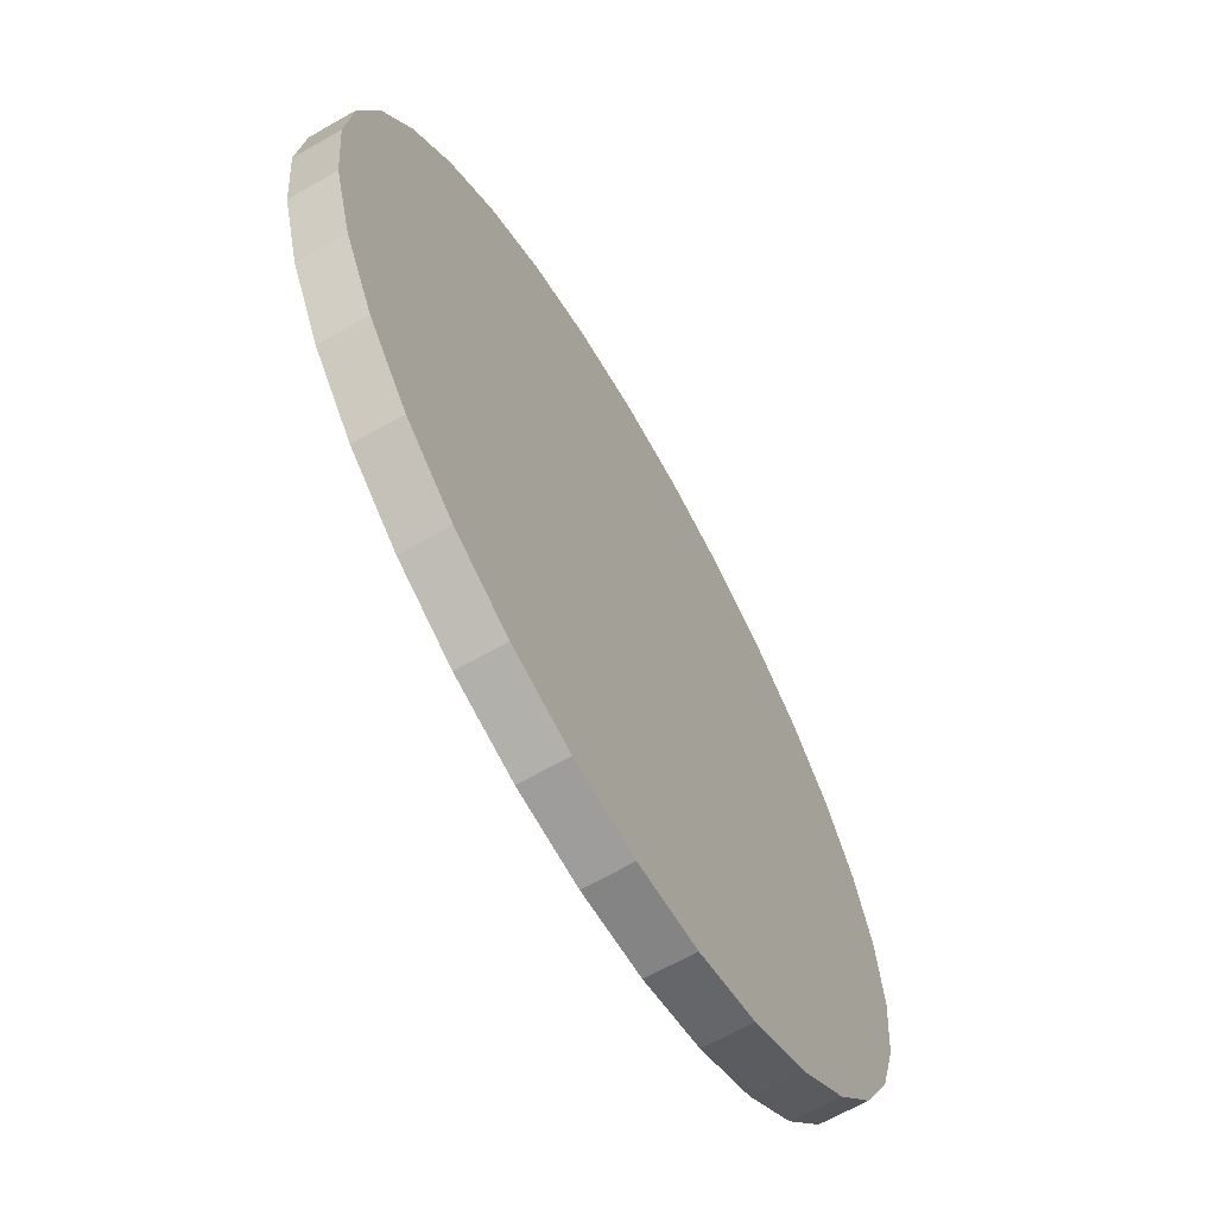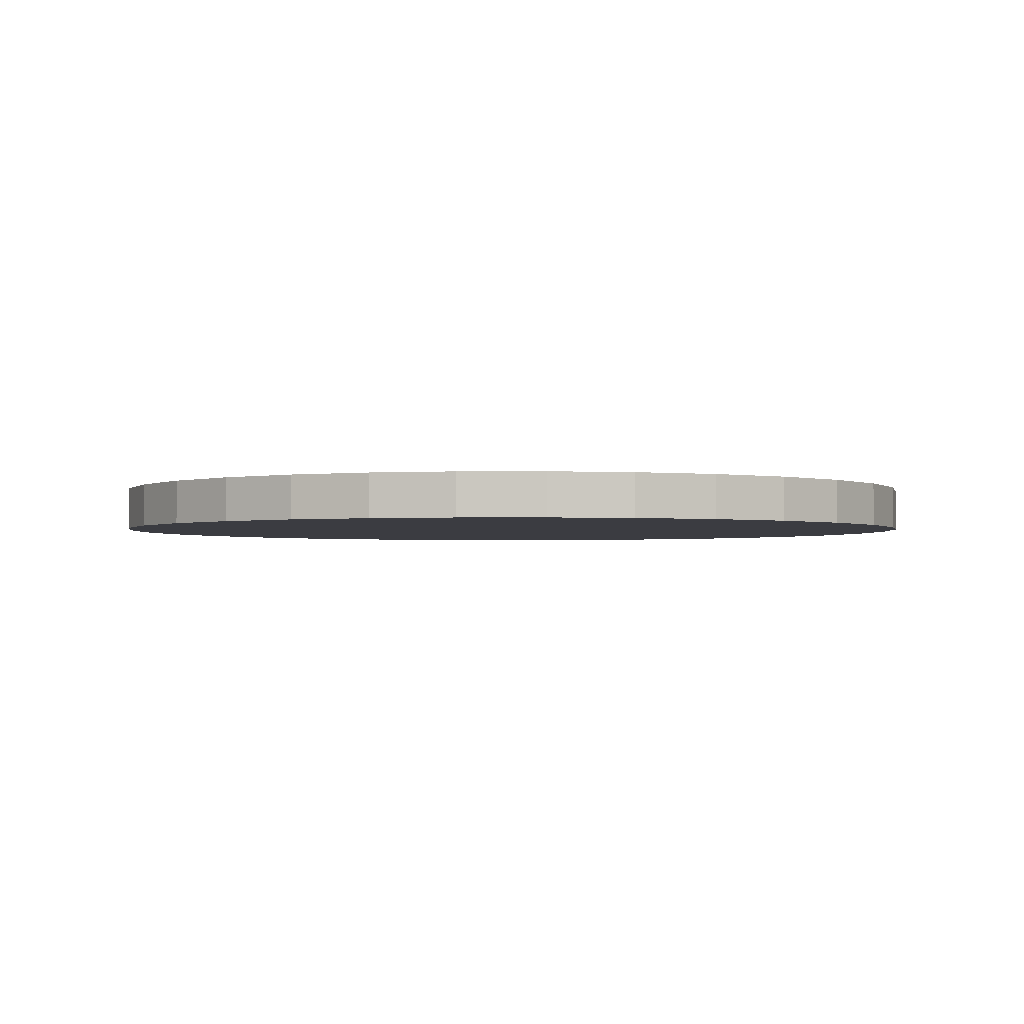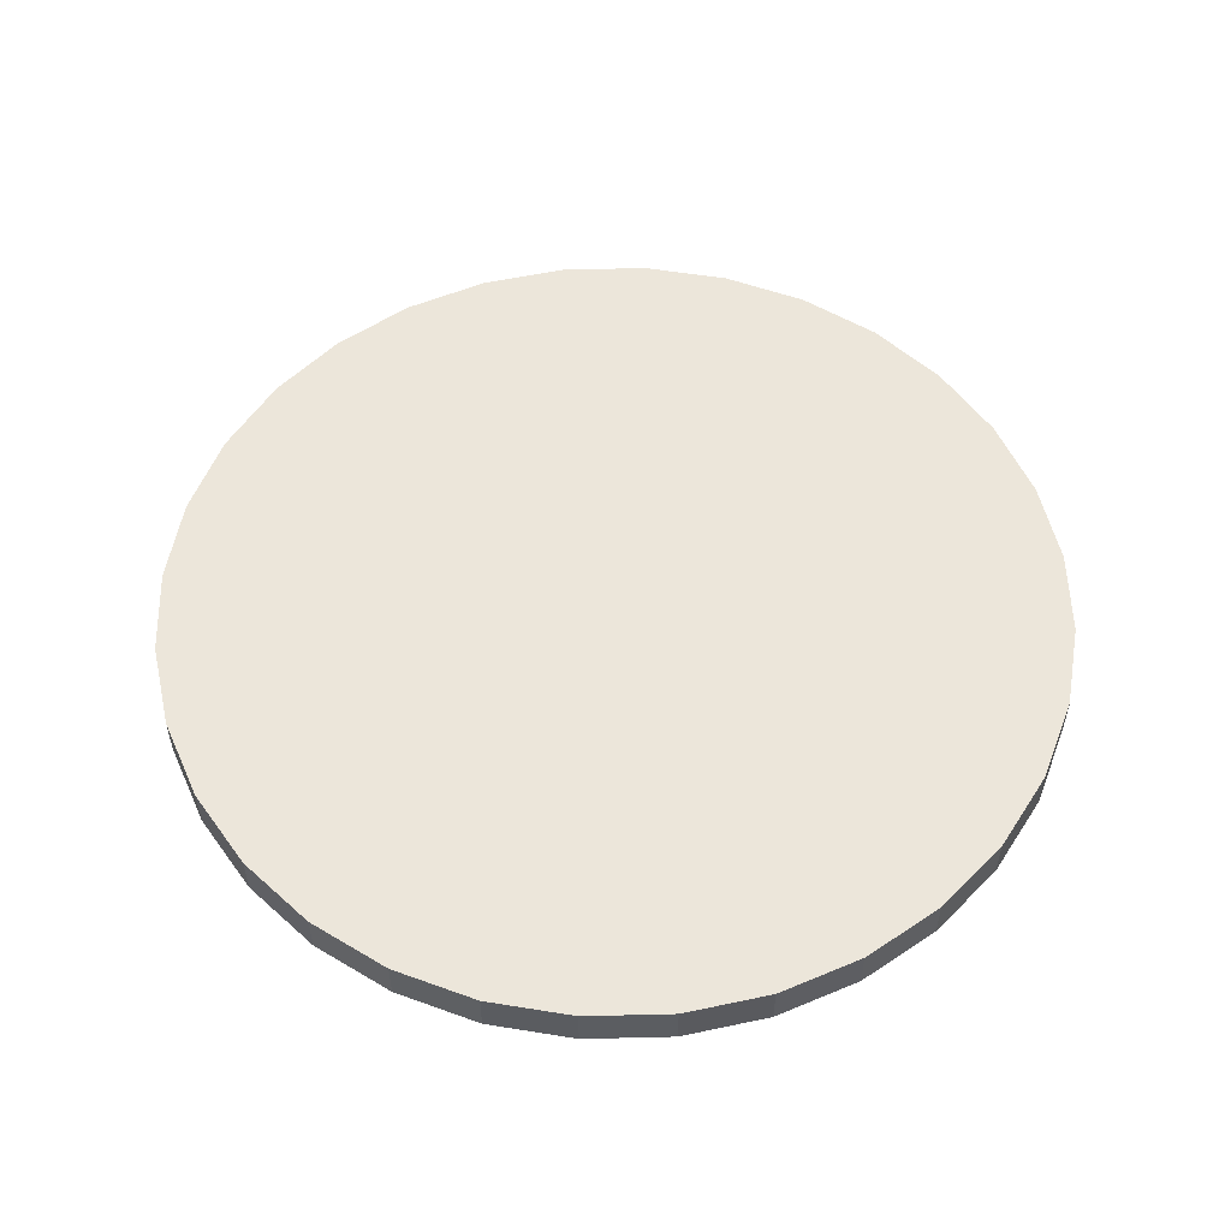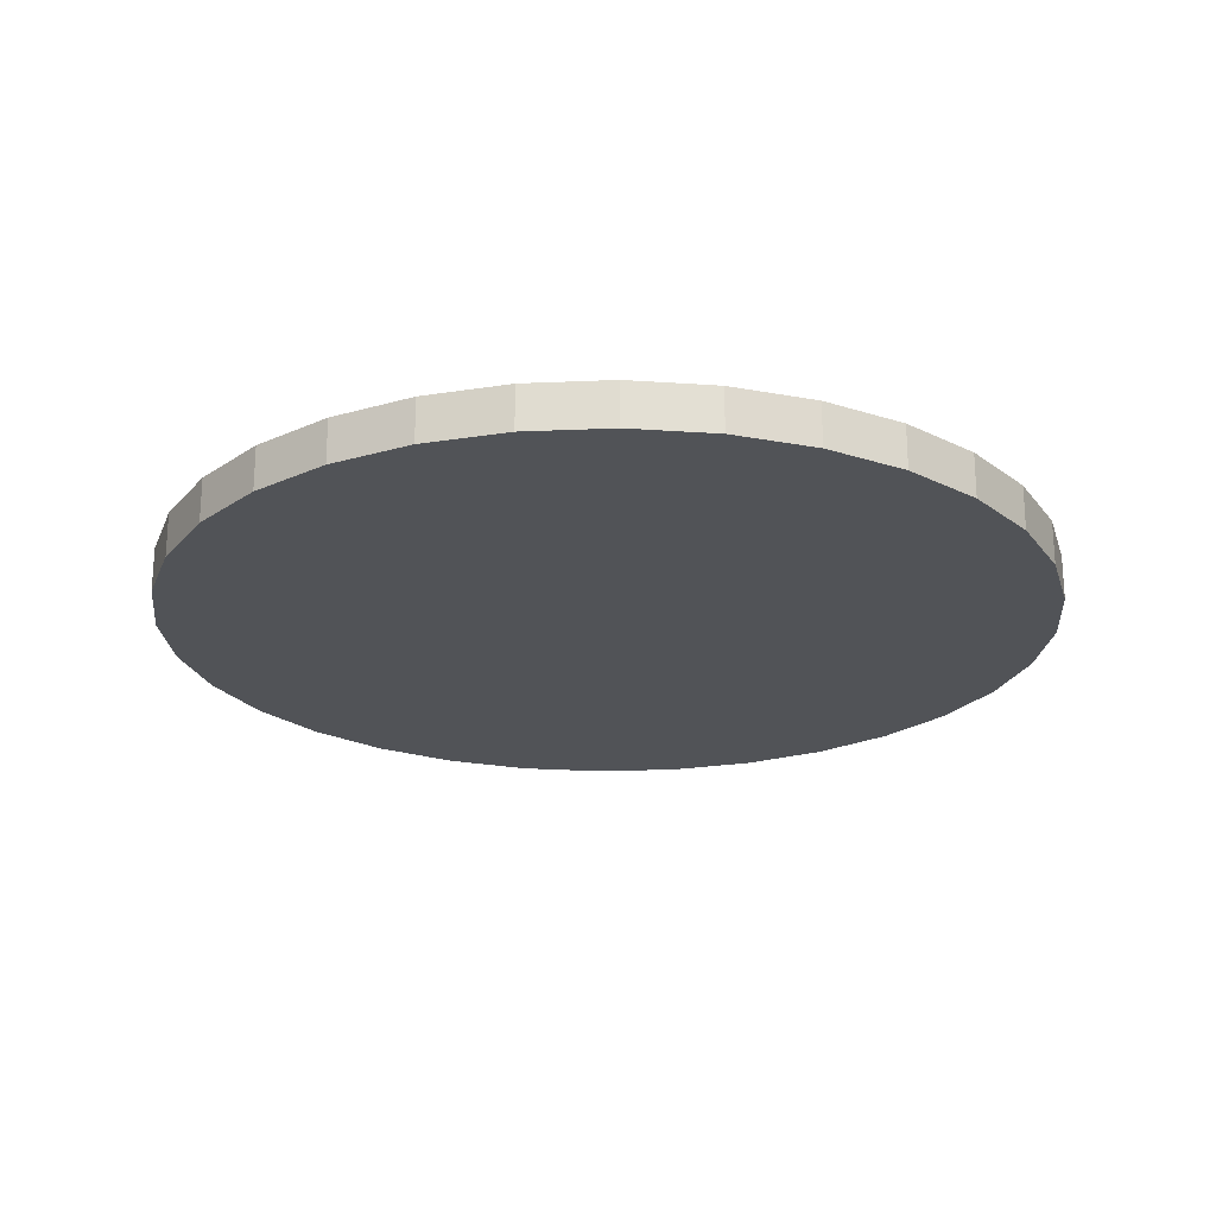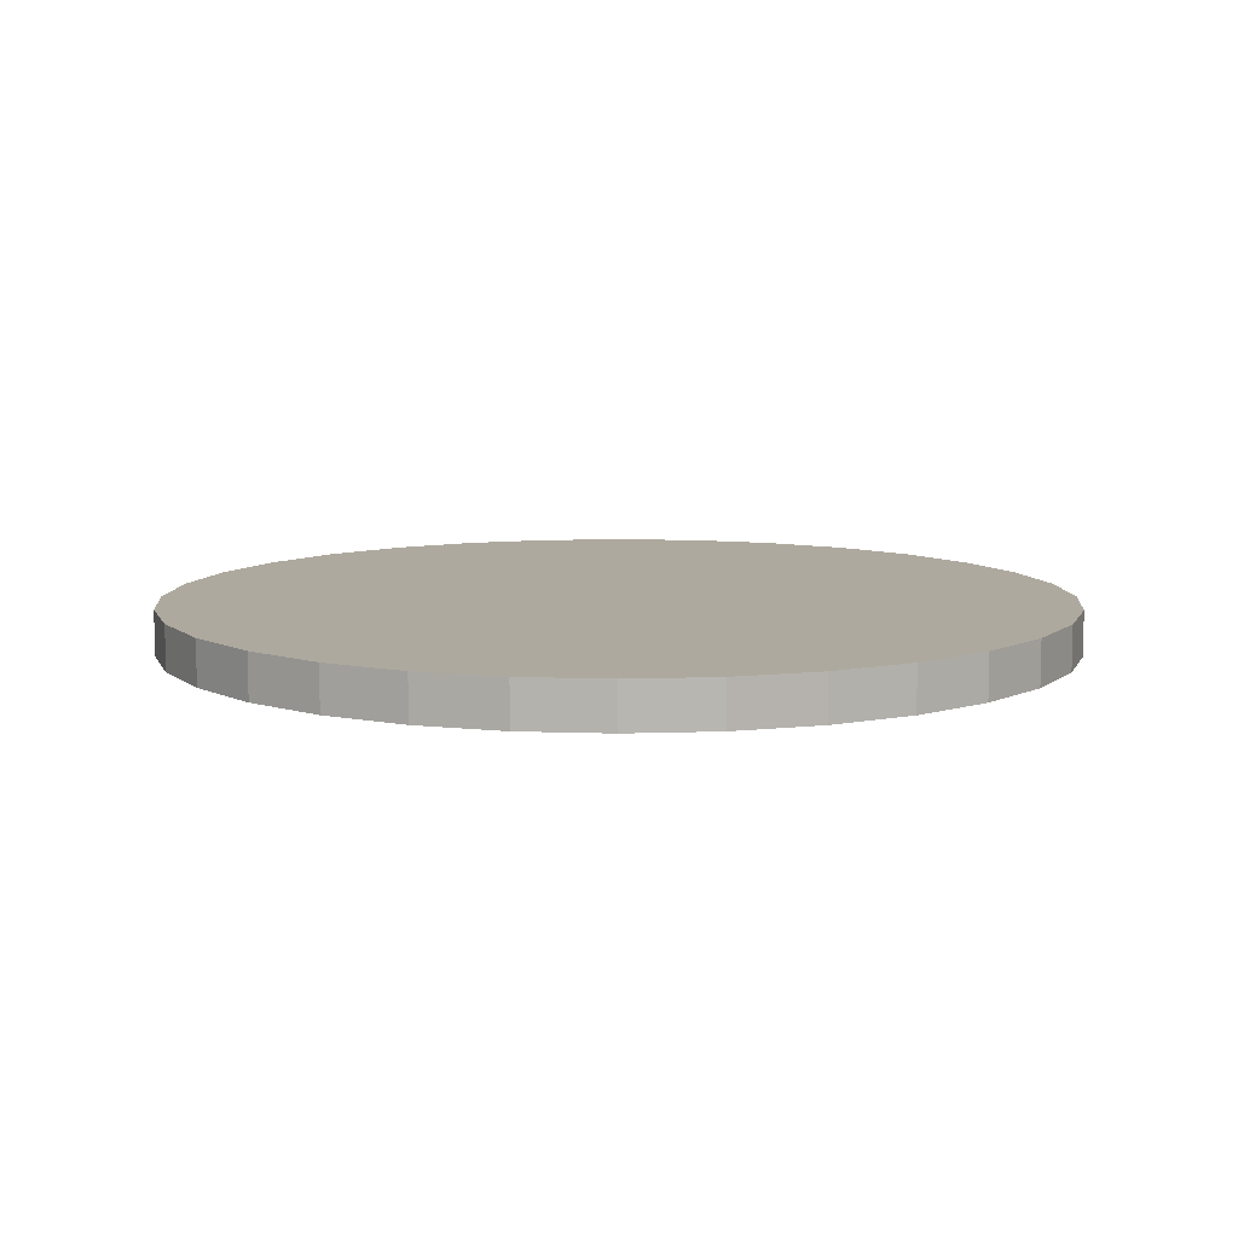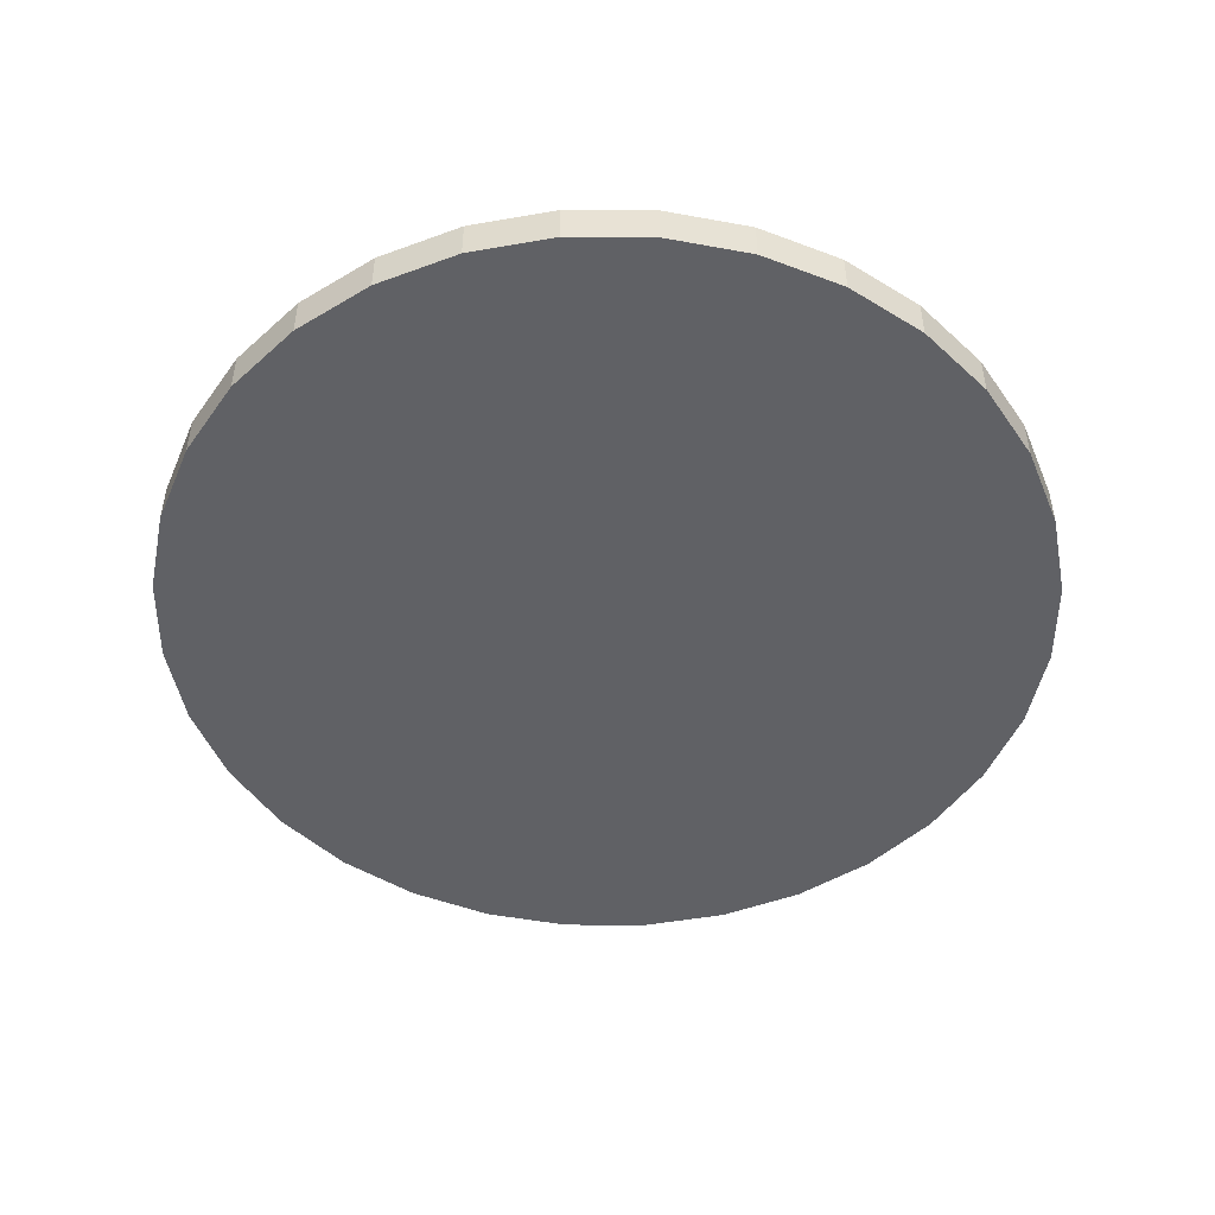
<metadata>
{"format":"obj","ext":"obj","renderer":"f3d","projection":"perspective","resolution":1024,"background":"white","views":[{"elev":-66.0,"azim":-60.2,"up":"+Z"},{"elev":-2.2,"azim":108.2,"up":"+Y"},{"elev":54.4,"azim":-52.1,"up":"+Y"},{"elev":-22.2,"azim":-113.8,"up":"+Y"},{"elev":9.0,"azim":-134.9,"up":"+Y"},{"elev":-49.3,"azim":-50.9,"up":"+Y"}]}
</metadata>
<code>
o Cylinder
v 0 -1 -20
v 0 1 -20
v 3.902 -1 -19.62
v 3.902 1 -19.62
v 7.654 -1 -18.48
v 7.654 1 -18.48
v 11.11 -1 -16.63
v 11.11 1 -16.63
v 14.14 -1 -14.14
v 14.14 1 -14.14
v 16.63 -1 -11.11
v 16.63 1 -11.11
v 18.48 -1 -7.654
v 18.48 1 -7.654
v 19.62 -1 -3.902
v 19.62 1 -3.902
v 20 -1 0
v 20 1 0
v 19.62 -1 3.902
v 19.62 1 3.902
v 18.48 -1 7.654
v 18.48 1 7.654
v 16.63 -1 11.11
v 16.63 1 11.11
v 14.14 -1 14.14
v 14.14 1 14.14
v 11.11 -1 16.63
v 11.11 1 16.63
v 7.654 -1 18.48
v 7.654 1 18.48
v 3.902 -1 19.62
v 3.902 1 19.62
v 0 -1 20
v 0 1 20
v -3.902 -1 19.62
v -3.902 1 19.62
v -7.654 -1 18.48
v -7.654 1 18.48
v -11.11 -1 16.63
v -11.11 1 16.63
v -14.14 -1 14.14
v -14.14 1 14.14
v -16.63 -1 11.11
v -16.63 1 11.11
v -18.48 -1 7.654
v -18.48 1 7.654
v -19.62 -1 3.902
v -19.62 1 3.902
v -20 -1 0
v -20 1 0
v -19.62 -1 -3.902
v -19.62 1 -3.902
v -18.48 -1 -7.654
v -18.48 1 -7.654
v -16.63 -1 -11.11
v -16.63 1 -11.11
v -14.14 -1 -14.14
v -14.14 1 -14.14
v -11.11 -1 -16.63
v -11.11 1 -16.63
v -7.654 -1 -18.48
v -7.654 1 -18.48
v -3.902 -1 -19.62
v -3.902 1 -19.62
f 1 2 4 3
f 3 4 6 5
f 5 6 8 7
f 7 8 10 9
f 9 10 12 11
f 11 12 14 13
f 13 14 16 15
f 15 16 18 17
f 17 18 20 19
f 19 20 22 21
f 21 22 24 23
f 23 24 26 25
f 25 26 28 27
f 27 28 30 29
f 29 30 32 31
f 31 32 34 33
f 33 34 36 35
f 35 36 38 37
f 37 38 40 39
f 39 40 42 41
f 41 42 44 43
f 43 44 46 45
f 45 46 48 47
f 47 48 50 49
f 49 50 52 51
f 51 52 54 53
f 53 54 56 55
f 55 56 58 57
f 57 58 60 59
f 59 60 62 61
f 4 2 64 62 60 58 56 54 52 50 48 46 44 42 40 38 36 34 32 30 28 26 24 22 20 18 16 14 12 10 8 6
f 61 62 64 63
f 63 64 2 1
f 1 3 5 7 9 11 13 15 17 19 21 23 25 27 29 31 33 35 37 39 41 43 45 47 49 51 53 55 57 59 61 63

</code>
